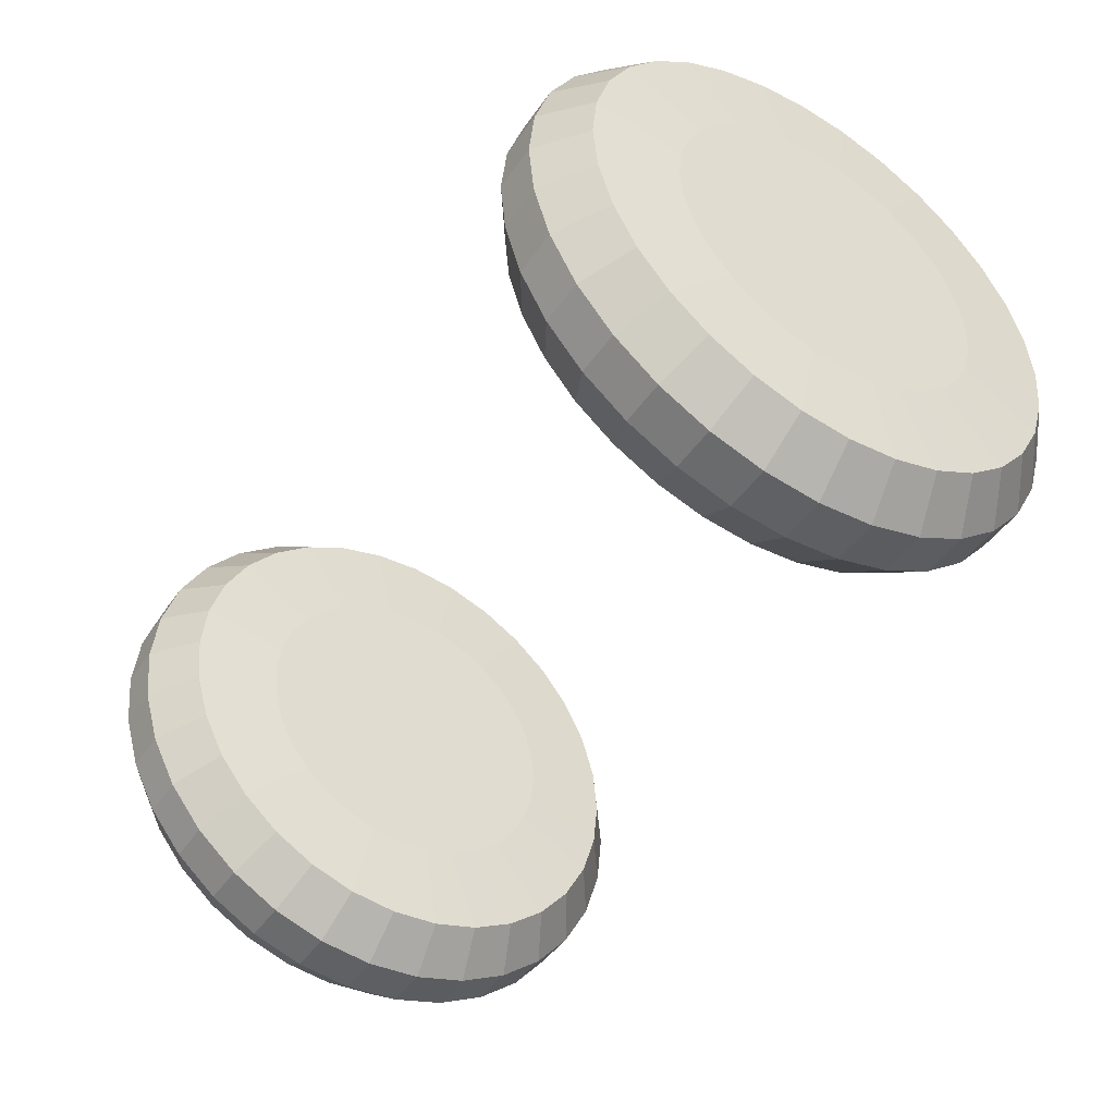
<metadata>
{"format":"obj","ext":"obj","renderer":"f3d","projection":"perspective","resolution":1024,"background":"white","views":[{"elev":-46.4,"azim":-122.8,"up":"+Y"}]}
</metadata>
<code>
o Cylinder.005
v 1.044 0 -0.5622
v 1.06 0.1692 -0.8505
v 1.06 0 -0.8672
v 1.044 0.1097 -0.5514
v 1.06 0.3318 -0.8012
v 1.044 0.3123 -0.4674
v 1.06 0.4818 -0.721
v 1.06 0.6132 -0.6132
v 1.044 0.4674 -0.3123
v 1.06 0.721 -0.4818
v 1.044 0.5194 -0.2151
v 1.06 0.8012 -0.3318
v 1.044 0.5514 -0.1097
v 1.06 0.8505 -0.1692
v 1.044 0.5622 0
v 1.06 0.8672 0
v 1.06 0.8505 0.1692
v 1.044 0.5514 0.1097
v 1.06 0.8012 0.3318
v 1.044 0.5194 0.2151
v 1.06 0.721 0.4818
v 1.044 0.4674 0.3123
v 1.06 0.6132 0.6132
v 1.044 0.3123 0.4674
v 1.06 0.4818 0.721
v 1.044 0.2151 0.5194
v 1.06 0.3318 0.8012
v 1.06 0.1692 0.8505
v 1.044 -0 0.5622
v 1.06 -0 0.8672
v 1.06 -0.1692 0.8505
v 1.044 -0.2151 0.5194
v 1.06 -0.3318 0.8012
v 1.044 -0.3123 0.4674
v 1.06 -0.4818 0.721
v 1.06 -0.6132 0.6132
v 1.044 -0.3975 0.3975
v 1.06 -0.721 0.4818
v 1.044 -0.4674 0.3123
v 1.06 -0.8012 0.3318
v 1.044 -0.5194 0.2151
v 1.06 -0.8505 0.1692
v 1.044 -0.5514 0.1097
v 1.06 -0.8672 -1e-06
v 1.044 -0.5622 -1e-06
v 1.06 -0.8505 -0.1692
v 1.044 -0.5514 -0.1097
v 1.06 -0.8012 -0.3318
v 1.044 -0.5194 -0.2151
v 1.06 -0.721 -0.4818
v 1.044 -0.4674 -0.3123
v 1.06 -0.6132 -0.6132
v 1.044 -0.3123 -0.4674
v 1.06 -0.4818 -0.721
v 1.06 -0.3318 -0.8012
v 1.044 0.2151 -0.5194
v 1.044 -0.1097 -0.5514
v 1.06 -0.1692 -0.8505
v 1.556 0.116 0.5834
v 1.556 -0.5834 0.116
v 1.556 -0.116 -0.5834
v 1.54 0 -0.8767
v 1.556 0 -0.5948
v 1.38 -0.1935 -0.9729
v 1.54 -0.171 -0.8599
v 1.22 -0.1935 -0.9729
v 1.38 0 -0.992
v 1.22 0 -0.992
v 1.54 -0.3355 -0.81
v 1.556 -0.2276 -0.5496
v 1.38 -0.3796 -0.9165
v 1.22 -0.3796 -0.9165
v 1.556 -0.3305 -0.4946
v 1.54 -0.4871 -0.729
v 1.22 -0.5511 -0.8248
v 1.38 -0.5511 -0.8248
v 1.54 -0.6199 -0.6199
v 1.556 -0.4206 -0.4206
v 1.38 -0.7015 -0.7015
v 1.22 -0.7015 -0.7015
v 1.54 -0.729 -0.4871
v 1.556 -0.4946 -0.3305
v 1.22 -0.8248 -0.5511
v 1.38 -0.8248 -0.5511
v 1.556 -0.5496 -0.2276
v 1.38 -0.9165 -0.3796
v 1.54 -0.81 -0.3355
v 1.22 -0.9165 -0.3796
v 1.54 -0.8599 -0.171
v 1.556 -0.5834 -0.116
v 1.38 -0.9729 -0.1935
v 1.22 -0.9729 -0.1935
v 1.54 -0.8767 -1e-06
v 1.556 -0.5948 -1e-06
v 1.22 -0.992 -1e-06
v 1.38 -0.992 -1e-06
v 1.54 -0.8599 0.171
v 1.22 -0.9729 0.1935
v 1.38 -0.9729 0.1935
v 1.556 -0.5496 0.2276
v 1.54 -0.81 0.3355
v 1.22 -0.9165 0.3796
v 1.38 -0.9165 0.3796
v 1.54 -0.729 0.4871
v 1.556 -0.4946 0.3305
v 1.22 -0.8248 0.5511
v 1.38 -0.8248 0.5511
v 1.54 -0.6199 0.6199
v 1.556 -0.4206 0.4206
v 1.38 -0.7015 0.7015
v 1.22 -0.7015 0.7015
v 1.54 -0.4871 0.729
v 1.556 -0.3305 0.4946
v 1.38 -0.5511 0.8248
v 1.22 -0.5511 0.8248
v 1.54 -0.3355 0.81
v 1.556 -0.2276 0.5496
v 1.38 -0.3796 0.9165
v 1.22 -0.3796 0.9165
v 1.556 -0.116 0.5834
v 1.54 -0.171 0.8599
v 1.22 -0.1935 0.9729
v 1.38 -0.1935 0.9729
v 1.54 -0 0.8767
v 1.556 -0 0.5948
v 1.38 -0 0.992
v 1.22 -0 0.992
v 1.38 0.1935 0.9729
v 1.54 0.171 0.8599
v 1.22 0.1935 0.9729
v 1.556 0.2276 0.5496
v 1.54 0.3355 0.81
v 1.22 0.3796 0.9165
v 1.38 0.3796 0.9165
v 1.54 0.4871 0.729
v 1.556 0.3305 0.4946
v 1.38 0.5511 0.8248
v 1.22 0.5511 0.8248
v 1.54 0.6199 0.6199
v 1.556 0.4206 0.4206
v 1.38 0.7015 0.7015
v 1.22 0.7015 0.7015
v 1.54 0.729 0.4871
v 1.556 0.4946 0.3305
v 1.38 0.8248 0.5511
v 1.22 0.8248 0.5511
v 1.54 0.81 0.3355
v 1.556 0.5496 0.2276
v 1.38 0.9165 0.3796
v 1.22 0.9165 0.3796
v 1.54 0.8599 0.171
v 1.556 0.5834 0.116
v 1.38 0.9729 0.1935
v 1.22 0.9729 0.1935
v 1.54 0.8767 0
v 1.556 0.5948 0
v 1.38 0.992 0
v 1.22 0.992 0
v 1.54 0.8599 -0.171
v 1.556 0.5834 -0.116
v 1.38 0.9729 -0.1935
v 1.22 0.9729 -0.1935
v 1.54 0.81 -0.3355
v 1.556 0.5496 -0.2276
v 1.38 0.9165 -0.3796
v 1.22 0.9165 -0.3796
v 1.556 0.4946 -0.3305
v 1.54 0.729 -0.4871
v 1.22 0.8248 -0.5511
v 1.38 0.8248 -0.5511
v 1.54 0.6199 -0.6199
v 1.556 0.4206 -0.4206
v 1.38 0.7015 -0.7015
v 1.22 0.7015 -0.7015
v 1.54 0.4871 -0.729
v 1.556 0.3305 -0.4946
v 1.22 0.5511 -0.8248
v 1.38 0.5511 -0.8248
v 1.54 0.3355 -0.81
v 1.556 0.2276 -0.5496
v 1.38 0.3796 -0.9165
v 1.22 0.3796 -0.9165
v 1.54 0.171 -0.8599
v 1.556 0.116 -0.5834
v 1.38 0.1935 -0.9729
v 1.22 0.1935 -0.9729
v 1.044 0.3975 -0.3975
v 1.044 0.3975 0.3975
v 1.044 0.1097 0.5514
v 1.044 -0.1097 0.5514
v 1.044 -0.3975 -0.3975
v 1.044 -0.2151 -0.5194
f 1 2 3
f 4 5 2
f 5 6 7
f 6 8 7
f 8 9 10
f 10 11 12
f 12 13 14
f 14 15 16
f 15 17 16
f 18 19 17
f 20 21 19
f 22 23 21
f 23 24 25
f 25 26 27
f 26 28 27
f 28 29 30
f 29 31 30
f 31 32 33
f 33 34 35
f 34 36 35
f 37 38 36
f 39 40 38
f 41 42 40
f 43 44 42
f 45 46 44
f 47 48 46
f 49 50 48
f 51 52 50
f 52 53 54
f 53 55 54
f 32 20 56
f 55 57 58
f 57 3 58
f 59 60 61
f 61 62 63
f 64 62 65
f 66 67 64
f 58 68 66
f 69 61 70
f 71 65 69
f 72 64 71
f 72 58 66
f 73 69 70
f 74 71 69
f 75 71 76
f 54 72 75
f 77 73 78
f 79 74 77
f 80 76 79
f 52 75 80
f 81 78 82
f 81 79 77
f 83 79 84
f 50 80 83
f 85 81 82
f 86 81 87
f 88 84 86
f 48 83 88
f 89 85 90
f 91 87 89
f 92 86 91
f 46 88 92
f 93 90 94
f 93 91 89
f 95 91 96
f 44 92 95
f 60 93 94
f 97 96 93
f 98 96 99
f 42 95 98
f 100 97 60
f 101 99 97
f 102 99 103
f 102 42 98
f 104 100 105
f 104 103 101
f 106 103 107
f 38 102 106
f 108 105 109
f 110 104 108
f 111 107 110
f 111 38 106
f 112 109 113
f 114 108 112
f 115 110 114
f 115 36 111
f 116 113 117
f 118 112 116
f 119 114 118
f 119 35 115
f 120 116 117
f 121 118 116
f 122 118 123
f 31 119 122
f 124 120 125
f 126 121 124
f 127 123 126
f 30 122 127
f 59 124 125
f 128 124 129
f 130 126 128
f 28 127 130
f 131 129 59
f 132 128 129
f 133 128 134
f 133 28 130
f 135 131 136
f 137 132 135
f 138 134 137
f 25 133 138
f 139 136 140
f 141 135 139
f 142 137 141
f 142 25 138
f 143 140 144
f 145 139 143
f 146 141 145
f 21 142 146
f 147 144 148
f 149 143 147
f 150 145 149
f 19 146 150
f 151 148 152
f 153 147 151
f 154 149 153
f 154 19 150
f 155 152 156
f 157 151 155
f 158 153 157
f 158 17 154
f 159 156 160
f 161 155 159
f 162 157 161
f 162 16 158
f 163 160 164
f 165 159 163
f 166 161 165
f 166 14 162
f 167 163 164
f 168 165 163
f 169 165 170
f 10 166 169
f 171 167 172
f 173 168 171
f 174 170 173
f 174 10 169
f 175 172 176
f 175 173 171
f 177 173 178
f 7 174 177
f 179 176 180
f 181 175 179
f 182 178 181
f 182 7 177
f 183 180 184
f 185 179 183
f 186 181 185
f 2 182 186
f 63 183 184
f 67 183 62
f 68 185 67
f 3 186 68
f 1 4 2
f 4 56 5
f 5 56 6
f 6 187 8
f 8 187 9
f 10 9 11
f 12 11 13
f 14 13 15
f 15 18 17
f 18 20 19
f 20 22 21
f 22 188 23
f 23 188 24
f 25 24 26
f 26 189 28
f 28 189 29
f 29 190 31
f 31 190 32
f 33 32 34
f 34 37 36
f 37 39 38
f 39 41 40
f 41 43 42
f 43 45 44
f 45 47 46
f 47 49 48
f 49 51 50
f 51 191 52
f 52 191 53
f 53 192 55
f 56 4 1
f 1 57 192
f 192 53 191
f 191 51 192
f 51 49 192
f 49 47 45
f 45 43 41
f 41 39 37
f 37 34 32
f 32 190 29
f 29 189 32
f 189 26 32
f 26 24 20
f 24 188 20
f 188 22 20
f 20 18 11
f 18 15 11
f 15 13 11
f 11 9 187
f 187 6 56
f 56 1 192
f 49 45 41
f 41 37 49
f 37 32 49
f 11 187 56
f 56 192 49
f 32 26 20
f 20 11 56
f 56 49 32
f 55 192 57
f 57 1 3
f 61 63 184
f 184 180 176
f 176 172 167
f 167 164 176
f 164 160 176
f 160 156 152
f 152 148 160
f 148 144 160
f 144 140 136
f 136 131 59
f 59 125 113
f 125 120 113
f 120 117 113
f 113 109 60
f 109 105 60
f 105 100 60
f 60 94 90
f 90 85 82
f 82 78 73
f 73 70 82
f 70 61 82
f 61 184 160
f 184 176 160
f 144 136 160
f 136 59 160
f 60 90 82
f 59 113 60
f 60 82 61
f 61 160 59
f 61 65 62
f 64 67 62
f 66 68 67
f 58 3 68
f 69 65 61
f 71 64 65
f 72 66 64
f 72 55 58
f 73 74 69
f 74 76 71
f 75 72 71
f 54 55 72
f 77 74 73
f 79 76 74
f 80 75 76
f 52 54 75
f 81 77 78
f 81 84 79
f 83 80 79
f 50 52 80
f 85 87 81
f 86 84 81
f 88 83 84
f 48 50 83
f 89 87 85
f 91 86 87
f 92 88 86
f 46 48 88
f 93 89 90
f 93 96 91
f 95 92 91
f 44 46 92
f 60 97 93
f 97 99 96
f 98 95 96
f 42 44 95
f 100 101 97
f 101 103 99
f 102 98 99
f 102 40 42
f 104 101 100
f 104 107 103
f 106 102 103
f 38 40 102
f 108 104 105
f 110 107 104
f 111 106 107
f 111 36 38
f 112 108 109
f 114 110 108
f 115 111 110
f 115 35 36
f 116 112 113
f 118 114 112
f 119 115 114
f 119 33 35
f 120 121 116
f 121 123 118
f 122 119 118
f 31 33 119
f 124 121 120
f 126 123 121
f 127 122 123
f 30 31 122
f 59 129 124
f 128 126 124
f 130 127 126
f 28 30 127
f 131 132 129
f 132 134 128
f 133 130 128
f 133 27 28
f 135 132 131
f 137 134 132
f 138 133 134
f 25 27 133
f 139 135 136
f 141 137 135
f 142 138 137
f 142 23 25
f 143 139 140
f 145 141 139
f 146 142 141
f 21 23 142
f 147 143 144
f 149 145 143
f 150 146 145
f 19 21 146
f 151 147 148
f 153 149 147
f 154 150 149
f 154 17 19
f 155 151 152
f 157 153 151
f 158 154 153
f 158 16 17
f 159 155 156
f 161 157 155
f 162 158 157
f 162 14 16
f 163 159 160
f 165 161 159
f 166 162 161
f 166 12 14
f 167 168 163
f 168 170 165
f 169 166 165
f 10 12 166
f 171 168 167
f 173 170 168
f 174 169 170
f 174 8 10
f 175 171 172
f 175 178 173
f 177 174 173
f 7 8 174
f 179 175 176
f 181 178 175
f 182 177 178
f 182 5 7
f 183 179 180
f 185 181 179
f 186 182 181
f 2 5 182
f 63 62 183
f 67 185 183
f 68 186 185
f 3 2 186
o Cylinder.004
v -1.556 0 -0.5622
v -1.54 0.1692 -0.8505
v -1.54 0 -0.8672
v -1.556 0.1097 -0.5514
v -1.54 0.3318 -0.8012
v -1.556 0.3123 -0.4674
v -1.54 0.4818 -0.721
v -1.54 0.6132 -0.6132
v -1.556 0.4674 -0.3123
v -1.54 0.721 -0.4818
v -1.556 0.5194 -0.2151
v -1.54 0.8012 -0.3318
v -1.556 0.5514 -0.1097
v -1.54 0.8505 -0.1692
v -1.556 0.5622 0
v -1.54 0.8672 0
v -1.54 0.8505 0.1692
v -1.556 0.5514 0.1097
v -1.54 0.8012 0.3318
v -1.556 0.5194 0.2151
v -1.54 0.721 0.4818
v -1.556 0.4674 0.3123
v -1.54 0.6132 0.6132
v -1.556 0.3123 0.4674
v -1.54 0.4818 0.721
v -1.556 0.2151 0.5194
v -1.54 0.3318 0.8012
v -1.54 0.1692 0.8505
v -1.556 -0 0.5622
v -1.54 -0 0.8672
v -1.54 -0.1692 0.8505
v -1.556 -0.2151 0.5194
v -1.54 -0.3318 0.8012
v -1.556 -0.3123 0.4674
v -1.54 -0.4818 0.721
v -1.54 -0.6132 0.6132
v -1.556 -0.3975 0.3975
v -1.54 -0.721 0.4818
v -1.556 -0.4674 0.3123
v -1.54 -0.8012 0.3318
v -1.556 -0.5194 0.2151
v -1.54 -0.8505 0.1692
v -1.556 -0.5514 0.1097
v -1.54 -0.8672 -1e-06
v -1.556 -0.5622 -1e-06
v -1.54 -0.8505 -0.1692
v -1.556 -0.5514 -0.1097
v -1.54 -0.8012 -0.3318
v -1.556 -0.5194 -0.2151
v -1.54 -0.721 -0.4818
v -1.556 -0.4674 -0.3123
v -1.54 -0.6132 -0.6132
v -1.556 -0.3123 -0.4674
v -1.54 -0.4818 -0.721
v -1.54 -0.3318 -0.8012
v -1.556 0.2151 -0.5194
v -1.556 -0.1097 -0.5514
v -1.54 -0.1692 -0.8505
v -1.044 0.116 0.5834
v -1.044 -0.5834 0.116
v -1.044 -0.116 -0.5834
v -1.06 0 -0.8767
v -1.044 0 -0.5948
v -1.22 -0.1935 -0.9729
v -1.06 -0.171 -0.8599
v -1.38 -0.1935 -0.9729
v -1.22 0 -0.992
v -1.38 0 -0.992
v -1.06 -0.3355 -0.81
v -1.044 -0.2276 -0.5496
v -1.22 -0.3796 -0.9165
v -1.38 -0.3796 -0.9165
v -1.044 -0.3305 -0.4946
v -1.06 -0.4871 -0.729
v -1.38 -0.5511 -0.8248
v -1.22 -0.5511 -0.8248
v -1.06 -0.6199 -0.6199
v -1.044 -0.4206 -0.4206
v -1.22 -0.7015 -0.7015
v -1.38 -0.7015 -0.7015
v -1.06 -0.729 -0.4871
v -1.044 -0.4946 -0.3305
v -1.38 -0.8248 -0.5511
v -1.22 -0.8248 -0.5511
v -1.044 -0.5496 -0.2276
v -1.22 -0.9165 -0.3796
v -1.06 -0.81 -0.3355
v -1.38 -0.9165 -0.3796
v -1.06 -0.8599 -0.171
v -1.044 -0.5834 -0.116
v -1.22 -0.9729 -0.1935
v -1.38 -0.9729 -0.1935
v -1.06 -0.8767 -1e-06
v -1.044 -0.5948 -1e-06
v -1.38 -0.992 -1e-06
v -1.22 -0.992 -1e-06
v -1.06 -0.8599 0.171
v -1.38 -0.9729 0.1935
v -1.22 -0.9729 0.1935
v -1.044 -0.5496 0.2276
v -1.06 -0.81 0.3355
v -1.38 -0.9165 0.3796
v -1.22 -0.9165 0.3796
v -1.06 -0.729 0.4871
v -1.044 -0.4946 0.3305
v -1.38 -0.8248 0.5511
v -1.22 -0.8248 0.5511
v -1.06 -0.6199 0.6199
v -1.044 -0.4206 0.4206
v -1.22 -0.7015 0.7015
v -1.38 -0.7015 0.7015
v -1.06 -0.4871 0.729
v -1.044 -0.3305 0.4946
v -1.22 -0.5511 0.8248
v -1.38 -0.5511 0.8248
v -1.06 -0.3355 0.81
v -1.044 -0.2276 0.5496
v -1.22 -0.3796 0.9165
v -1.38 -0.3796 0.9165
v -1.044 -0.116 0.5834
v -1.06 -0.171 0.8599
v -1.38 -0.1935 0.9729
v -1.22 -0.1935 0.9729
v -1.06 -0 0.8767
v -1.044 -0 0.5948
v -1.22 -0 0.992
v -1.38 -0 0.992
v -1.22 0.1935 0.9729
v -1.06 0.171 0.8599
v -1.38 0.1935 0.9729
v -1.044 0.2276 0.5496
v -1.06 0.3355 0.81
v -1.38 0.3796 0.9165
v -1.22 0.3796 0.9165
v -1.06 0.4871 0.729
v -1.044 0.3305 0.4946
v -1.22 0.5511 0.8248
v -1.38 0.5511 0.8248
v -1.06 0.6199 0.6199
v -1.044 0.4206 0.4206
v -1.22 0.7015 0.7015
v -1.38 0.7015 0.7015
v -1.06 0.729 0.4871
v -1.044 0.4946 0.3305
v -1.22 0.8248 0.5511
v -1.38 0.8248 0.5511
v -1.06 0.81 0.3355
v -1.044 0.5496 0.2276
v -1.22 0.9165 0.3796
v -1.38 0.9165 0.3796
v -1.06 0.8599 0.171
v -1.044 0.5834 0.116
v -1.22 0.9729 0.1935
v -1.38 0.9729 0.1935
v -1.06 0.8767 0
v -1.044 0.5948 0
v -1.22 0.992 0
v -1.38 0.992 0
v -1.06 0.8599 -0.171
v -1.044 0.5834 -0.116
v -1.22 0.9729 -0.1935
v -1.38 0.9729 -0.1935
v -1.06 0.81 -0.3355
v -1.044 0.5496 -0.2276
v -1.22 0.9165 -0.3796
v -1.38 0.9165 -0.3796
v -1.044 0.4946 -0.3305
v -1.06 0.729 -0.4871
v -1.38 0.8248 -0.5511
v -1.22 0.8248 -0.5511
v -1.06 0.6199 -0.6199
v -1.044 0.4206 -0.4206
v -1.22 0.7015 -0.7015
v -1.38 0.7015 -0.7015
v -1.06 0.4871 -0.729
v -1.044 0.3305 -0.4946
v -1.38 0.5511 -0.8248
v -1.22 0.5511 -0.8248
v -1.06 0.3355 -0.81
v -1.044 0.2276 -0.5496
v -1.22 0.3796 -0.9165
v -1.38 0.3796 -0.9165
v -1.06 0.171 -0.8599
v -1.044 0.116 -0.5834
v -1.22 0.1935 -0.9729
v -1.38 0.1935 -0.9729
v -1.556 0.3975 -0.3975
v -1.556 0.3975 0.3975
v -1.556 0.1097 0.5514
v -1.556 -0.1097 0.5514
v -1.556 -0.3975 -0.3975
v -1.556 -0.2151 -0.5194
f 193 194 195
f 196 197 194
f 197 198 199
f 198 200 199
f 200 201 202
f 202 203 204
f 204 205 206
f 206 207 208
f 207 209 208
f 210 211 209
f 212 213 211
f 214 215 213
f 215 216 217
f 217 218 219
f 218 220 219
f 220 221 222
f 221 223 222
f 223 224 225
f 225 226 227
f 226 228 227
f 229 230 228
f 231 232 230
f 233 234 232
f 235 236 234
f 237 238 236
f 239 240 238
f 241 242 240
f 243 244 242
f 244 245 246
f 245 247 246
f 224 212 248
f 247 249 250
f 249 195 250
f 251 252 253
f 253 254 255
f 256 254 257
f 258 259 256
f 250 260 258
f 261 253 262
f 263 257 261
f 264 256 263
f 264 250 258
f 265 261 262
f 266 263 261
f 267 263 268
f 246 264 267
f 269 265 270
f 271 266 269
f 272 268 271
f 244 267 272
f 273 270 274
f 273 271 269
f 275 271 276
f 242 272 275
f 277 273 274
f 278 273 279
f 280 276 278
f 240 275 280
f 281 277 282
f 283 279 281
f 284 278 283
f 238 280 284
f 285 282 286
f 285 283 281
f 287 283 288
f 236 284 287
f 252 285 286
f 289 288 285
f 290 288 291
f 234 287 290
f 292 289 252
f 293 291 289
f 294 291 295
f 294 234 290
f 296 292 297
f 296 295 293
f 298 295 299
f 230 294 298
f 300 297 301
f 302 296 300
f 303 299 302
f 303 230 298
f 304 301 305
f 306 300 304
f 307 302 306
f 307 228 303
f 308 305 309
f 310 304 308
f 311 306 310
f 311 227 307
f 312 308 309
f 313 310 308
f 314 310 315
f 223 311 314
f 316 312 317
f 318 313 316
f 319 315 318
f 222 314 319
f 251 316 317
f 320 316 321
f 322 318 320
f 220 319 322
f 323 321 251
f 324 320 321
f 325 320 326
f 325 220 322
f 327 323 328
f 329 324 327
f 330 326 329
f 217 325 330
f 331 328 332
f 333 327 331
f 334 329 333
f 334 217 330
f 335 332 336
f 337 331 335
f 338 333 337
f 213 334 338
f 339 336 340
f 341 335 339
f 342 337 341
f 211 338 342
f 343 340 344
f 345 339 343
f 346 341 345
f 346 211 342
f 347 344 348
f 349 343 347
f 350 345 349
f 350 209 346
f 351 348 352
f 353 347 351
f 354 349 353
f 354 208 350
f 355 352 356
f 357 351 355
f 358 353 357
f 358 206 354
f 359 355 356
f 360 357 355
f 361 357 362
f 202 358 361
f 363 359 364
f 365 360 363
f 366 362 365
f 366 202 361
f 367 364 368
f 367 365 363
f 369 365 370
f 199 366 369
f 371 368 372
f 373 367 371
f 374 370 373
f 374 199 369
f 375 372 376
f 377 371 375
f 378 373 377
f 194 374 378
f 255 375 376
f 259 375 254
f 260 377 259
f 195 378 260
f 193 196 194
f 196 248 197
f 197 248 198
f 198 379 200
f 200 379 201
f 202 201 203
f 204 203 205
f 206 205 207
f 207 210 209
f 210 212 211
f 212 214 213
f 214 380 215
f 215 380 216
f 217 216 218
f 218 381 220
f 220 381 221
f 221 382 223
f 223 382 224
f 225 224 226
f 226 229 228
f 229 231 230
f 231 233 232
f 233 235 234
f 235 237 236
f 237 239 238
f 239 241 240
f 241 243 242
f 243 383 244
f 244 383 245
f 245 384 247
f 248 196 193
f 193 249 384
f 384 245 383
f 383 243 384
f 243 241 384
f 241 239 237
f 237 235 233
f 233 231 229
f 229 226 224
f 224 382 221
f 221 381 224
f 381 218 224
f 218 216 212
f 216 380 212
f 380 214 212
f 212 210 203
f 210 207 203
f 207 205 203
f 203 201 379
f 379 198 248
f 248 193 384
f 241 237 233
f 233 229 241
f 229 224 241
f 203 379 248
f 248 384 241
f 224 218 212
f 212 203 248
f 248 241 224
f 247 384 249
f 249 193 195
f 253 255 376
f 376 372 368
f 368 364 359
f 359 356 368
f 356 352 368
f 352 348 344
f 344 340 352
f 340 336 352
f 336 332 328
f 328 323 251
f 251 317 305
f 317 312 305
f 312 309 305
f 305 301 252
f 301 297 252
f 297 292 252
f 252 286 282
f 282 277 274
f 274 270 265
f 265 262 274
f 262 253 274
f 253 376 352
f 376 368 352
f 336 328 352
f 328 251 352
f 252 282 274
f 251 305 252
f 252 274 253
f 253 352 251
f 253 257 254
f 256 259 254
f 258 260 259
f 250 195 260
f 261 257 253
f 263 256 257
f 264 258 256
f 264 247 250
f 265 266 261
f 266 268 263
f 267 264 263
f 246 247 264
f 269 266 265
f 271 268 266
f 272 267 268
f 244 246 267
f 273 269 270
f 273 276 271
f 275 272 271
f 242 244 272
f 277 279 273
f 278 276 273
f 280 275 276
f 240 242 275
f 281 279 277
f 283 278 279
f 284 280 278
f 238 240 280
f 285 281 282
f 285 288 283
f 287 284 283
f 236 238 284
f 252 289 285
f 289 291 288
f 290 287 288
f 234 236 287
f 292 293 289
f 293 295 291
f 294 290 291
f 294 232 234
f 296 293 292
f 296 299 295
f 298 294 295
f 230 232 294
f 300 296 297
f 302 299 296
f 303 298 299
f 303 228 230
f 304 300 301
f 306 302 300
f 307 303 302
f 307 227 228
f 308 304 305
f 310 306 304
f 311 307 306
f 311 225 227
f 312 313 308
f 313 315 310
f 314 311 310
f 223 225 311
f 316 313 312
f 318 315 313
f 319 314 315
f 222 223 314
f 251 321 316
f 320 318 316
f 322 319 318
f 220 222 319
f 323 324 321
f 324 326 320
f 325 322 320
f 325 219 220
f 327 324 323
f 329 326 324
f 330 325 326
f 217 219 325
f 331 327 328
f 333 329 327
f 334 330 329
f 334 215 217
f 335 331 332
f 337 333 331
f 338 334 333
f 213 215 334
f 339 335 336
f 341 337 335
f 342 338 337
f 211 213 338
f 343 339 340
f 345 341 339
f 346 342 341
f 346 209 211
f 347 343 344
f 349 345 343
f 350 346 345
f 350 208 209
f 351 347 348
f 353 349 347
f 354 350 349
f 354 206 208
f 355 351 352
f 357 353 351
f 358 354 353
f 358 204 206
f 359 360 355
f 360 362 357
f 361 358 357
f 202 204 358
f 363 360 359
f 365 362 360
f 366 361 362
f 366 200 202
f 367 363 364
f 367 370 365
f 369 366 365
f 199 200 366
f 371 367 368
f 373 370 367
f 374 369 370
f 374 197 199
f 375 371 372
f 377 373 371
f 378 374 373
f 194 197 374
f 255 254 375
f 259 377 375
f 260 378 377
f 195 194 378

</code>
